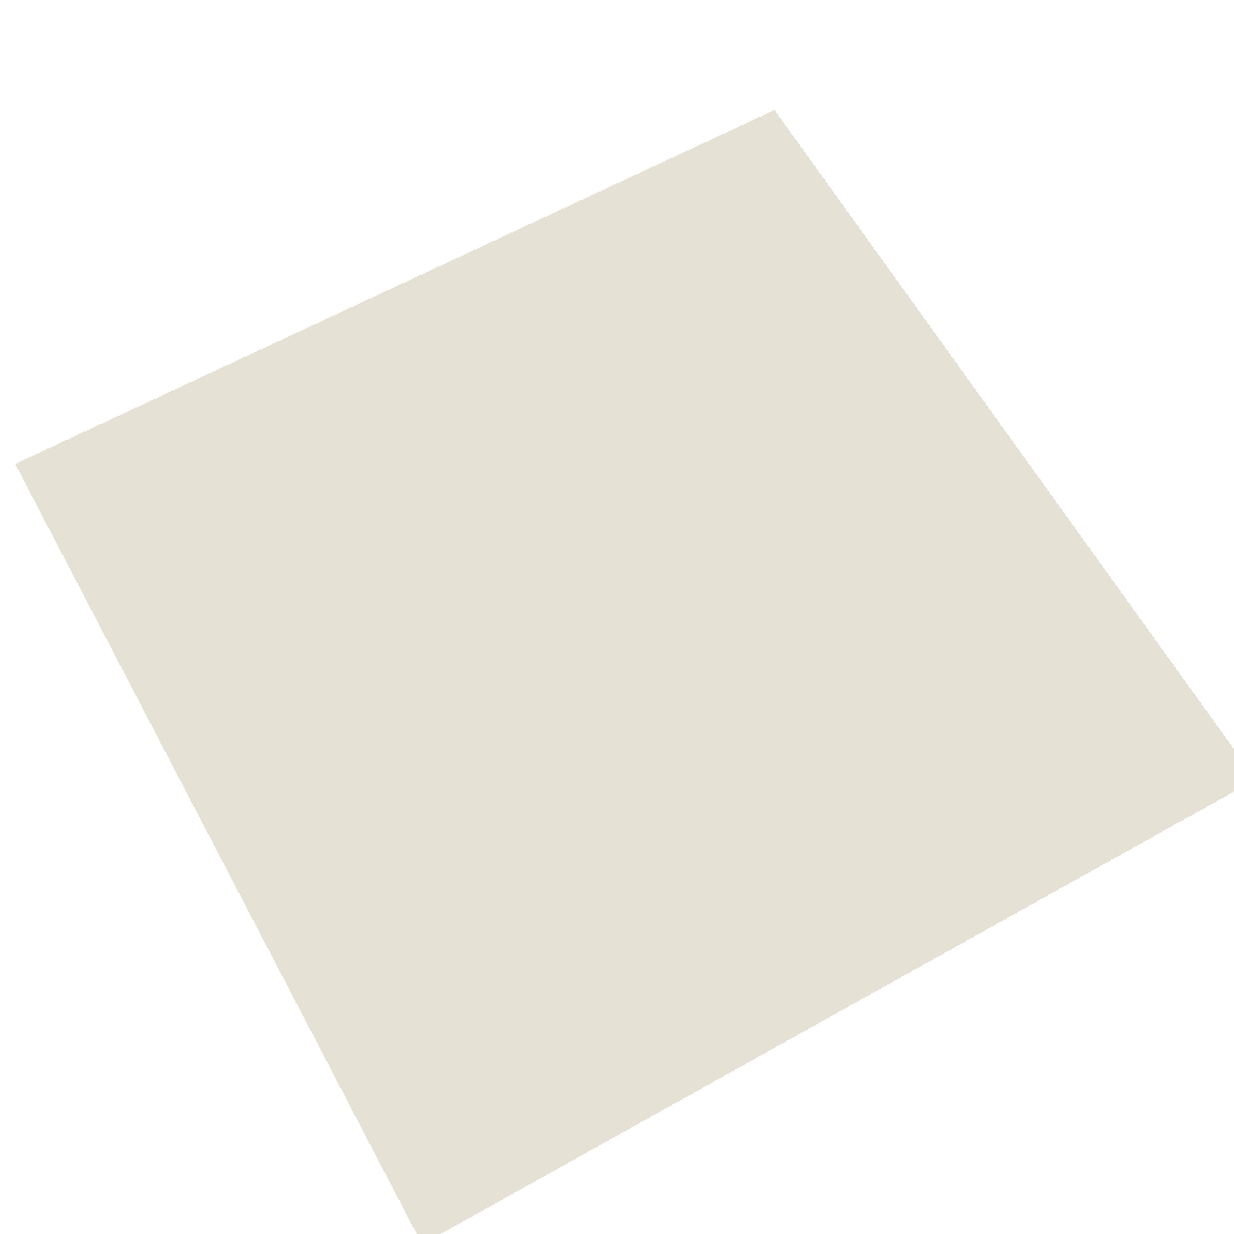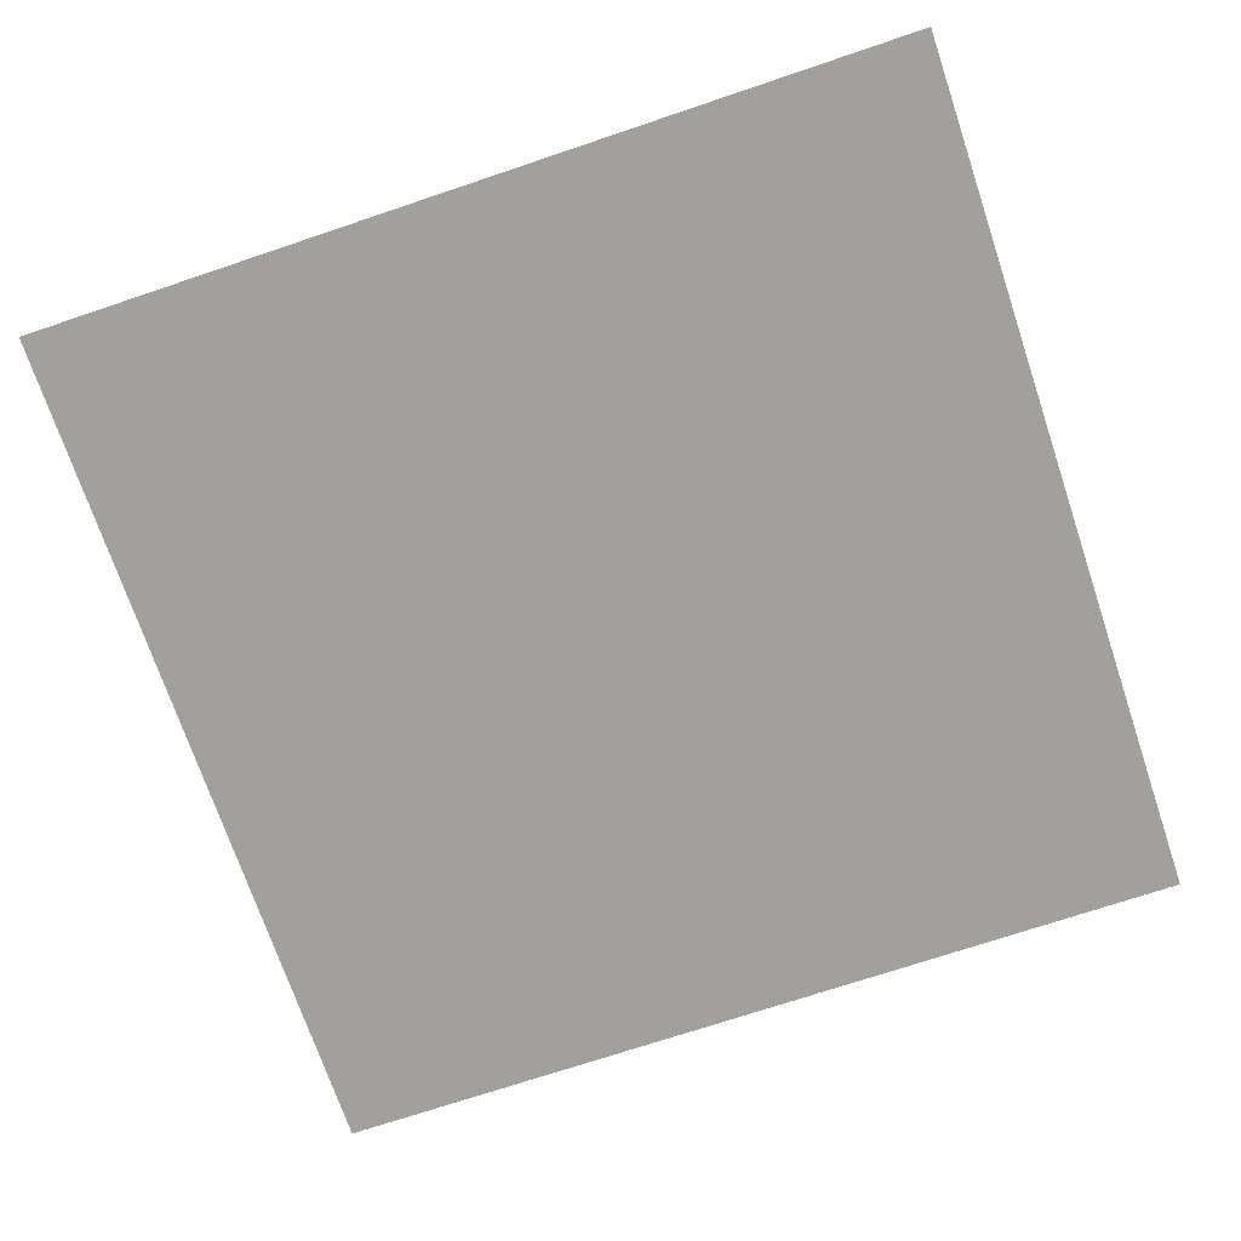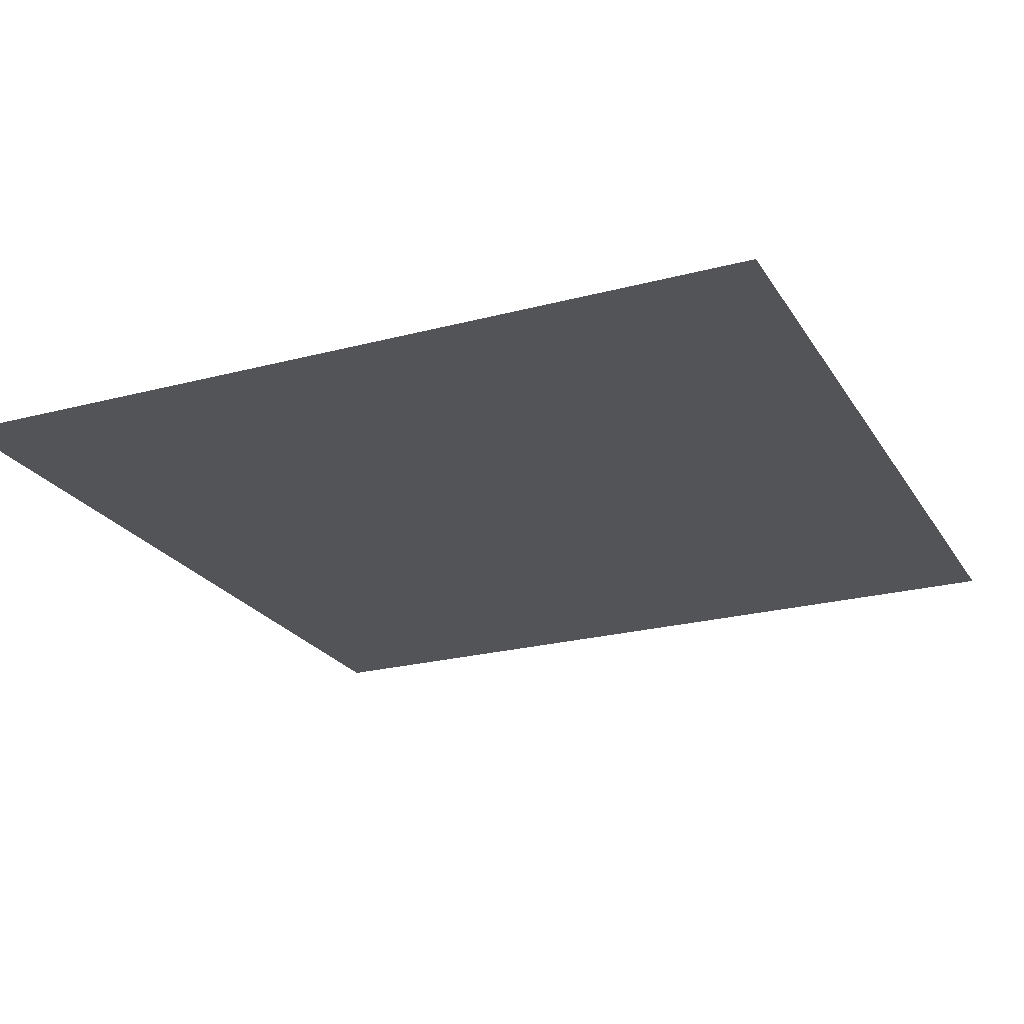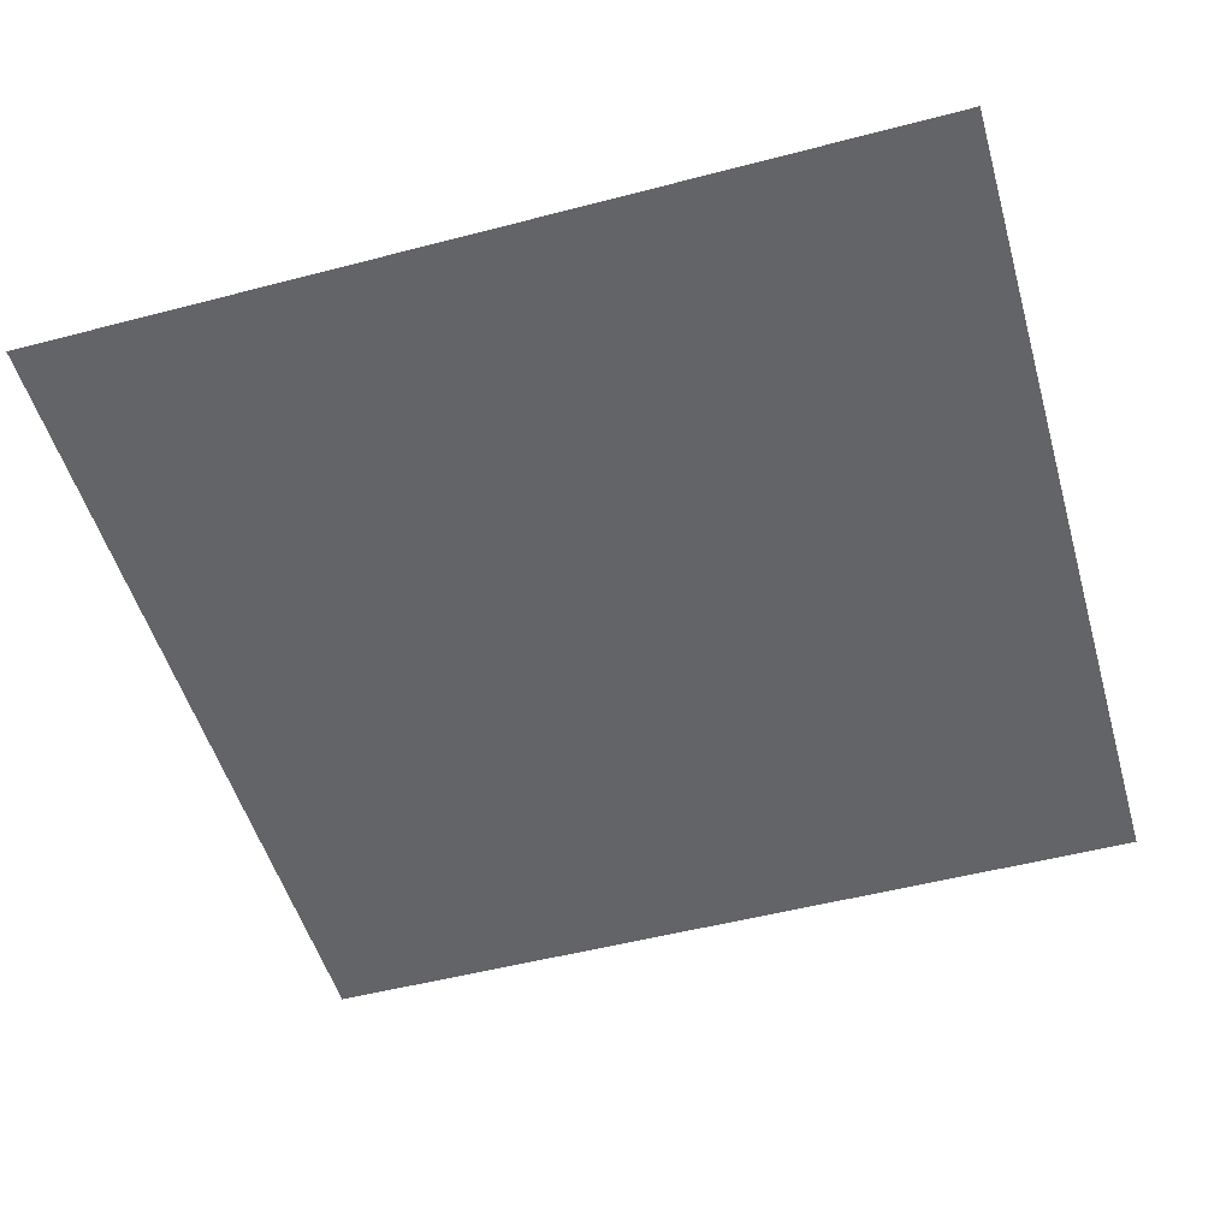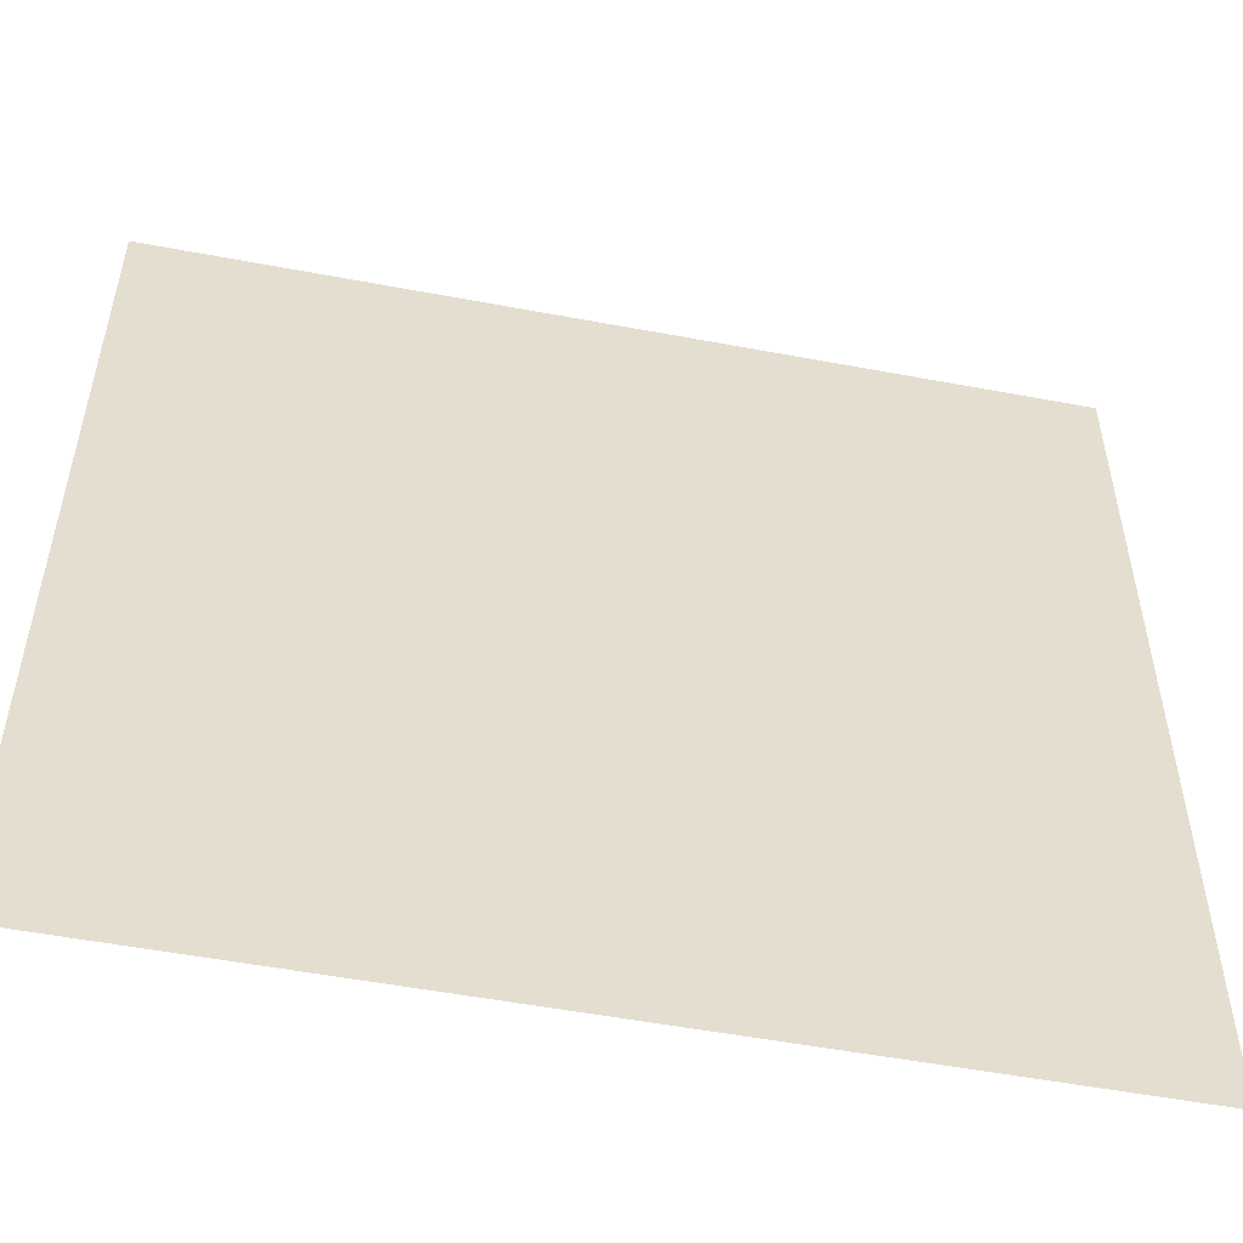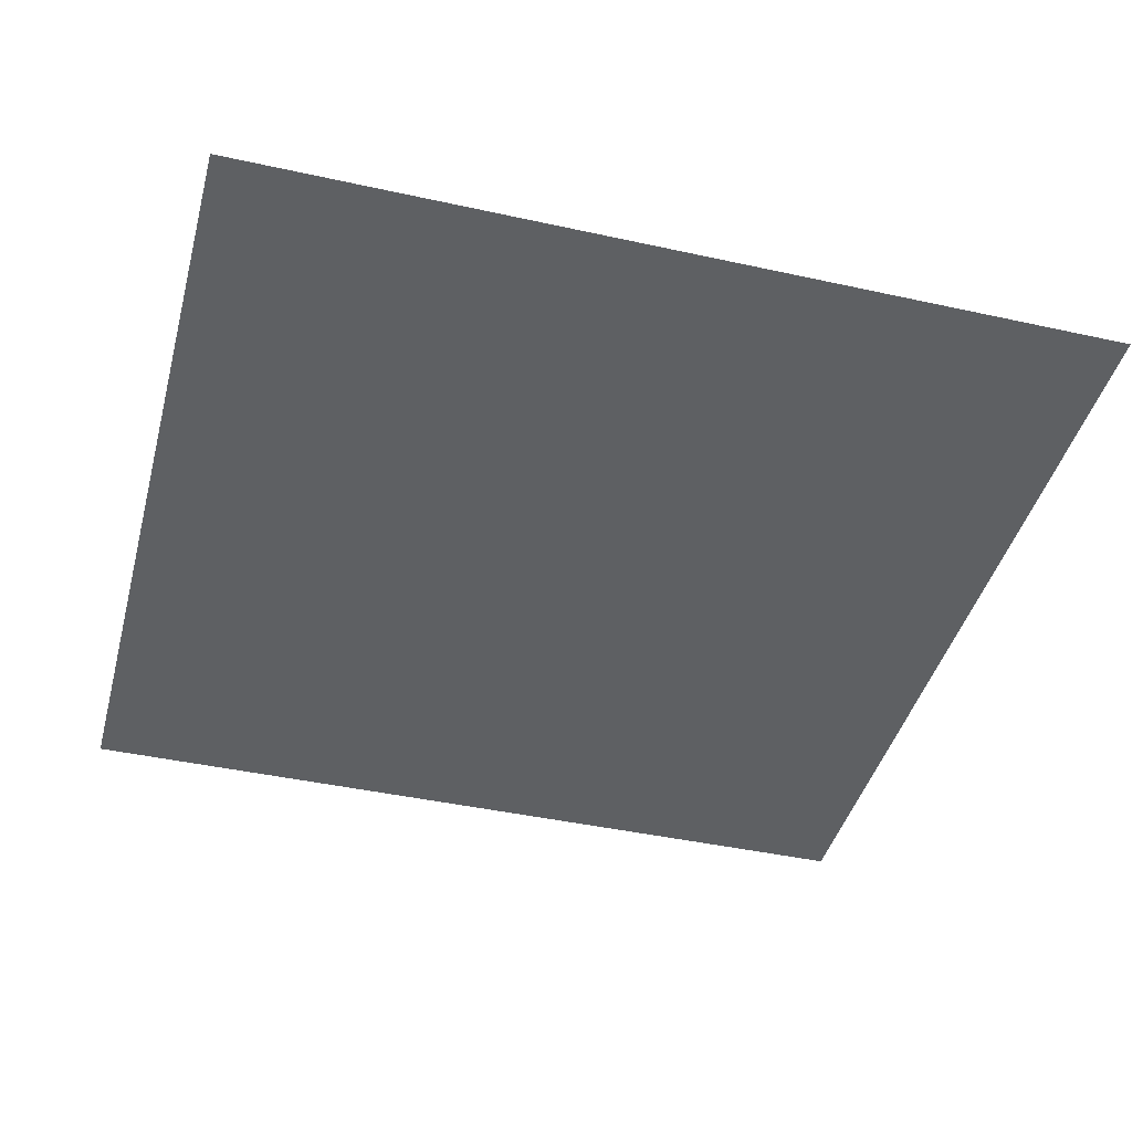
<metadata>
{"format":"obj","ext":"obj","renderer":"f3d","projection":"perspective","resolution":1024,"background":"white","views":[{"elev":64.8,"azim":150.7,"up":"+Y"},{"elev":-71.7,"azim":108.6,"up":"+Y"},{"elev":-23.2,"azim":24.2,"up":"+Y"},{"elev":-51.2,"azim":15.9,"up":"+Y"},{"elev":-53.2,"azim":168.6,"up":"+Z"},{"elev":-42.4,"azim":-14.8,"up":"+Y"}]}
</metadata>
<code>
v  -46.39 0 -24.83
v  -46.39 0 53.91
v  32.35 0 53.91
v  32.35 0 -24.83
g Plane001
f 1 2 3 4

</code>
